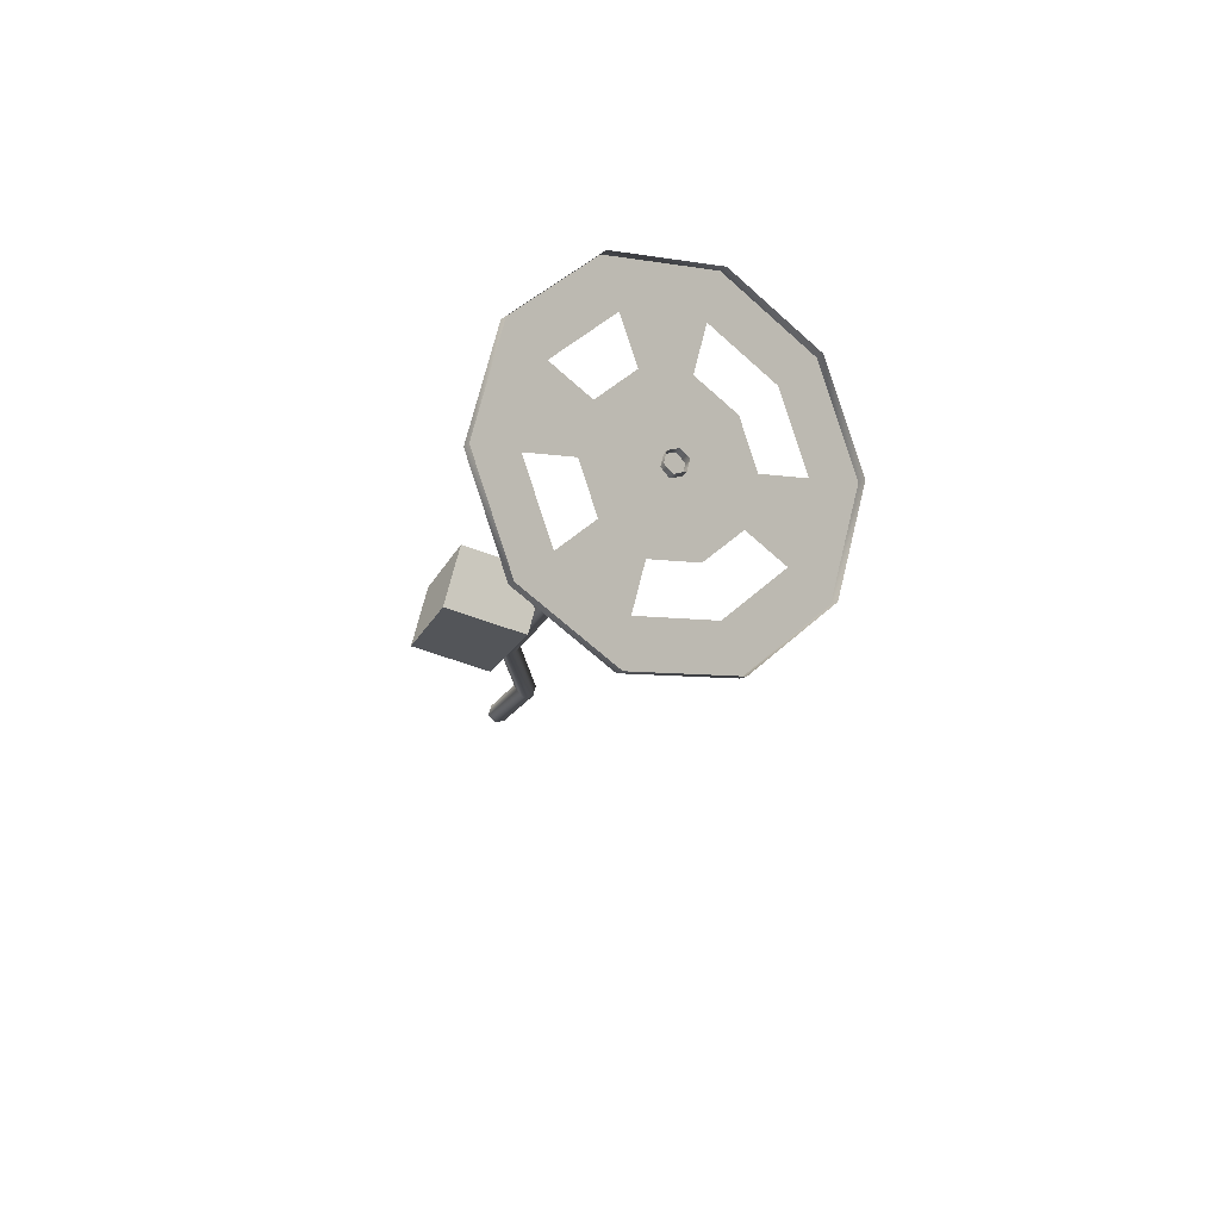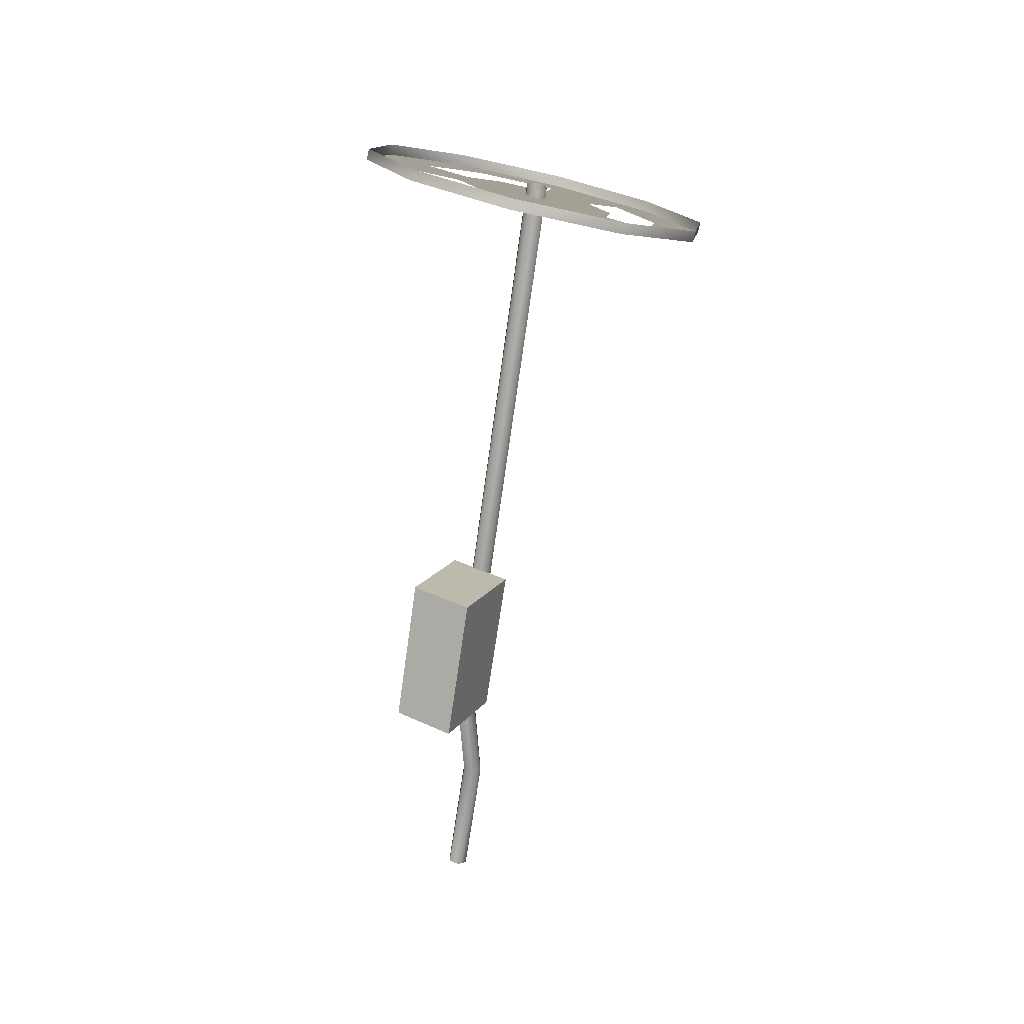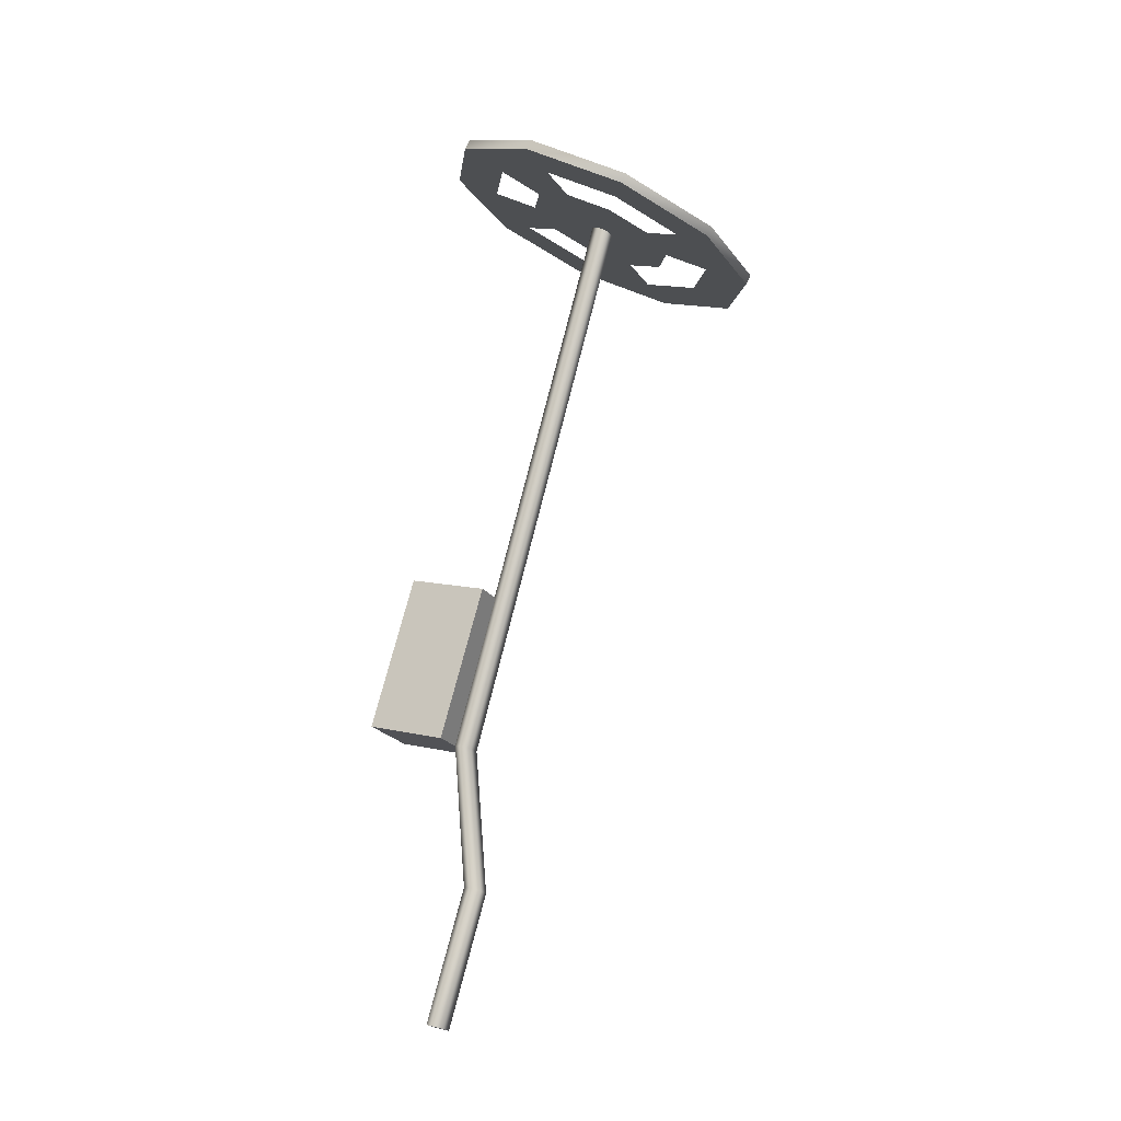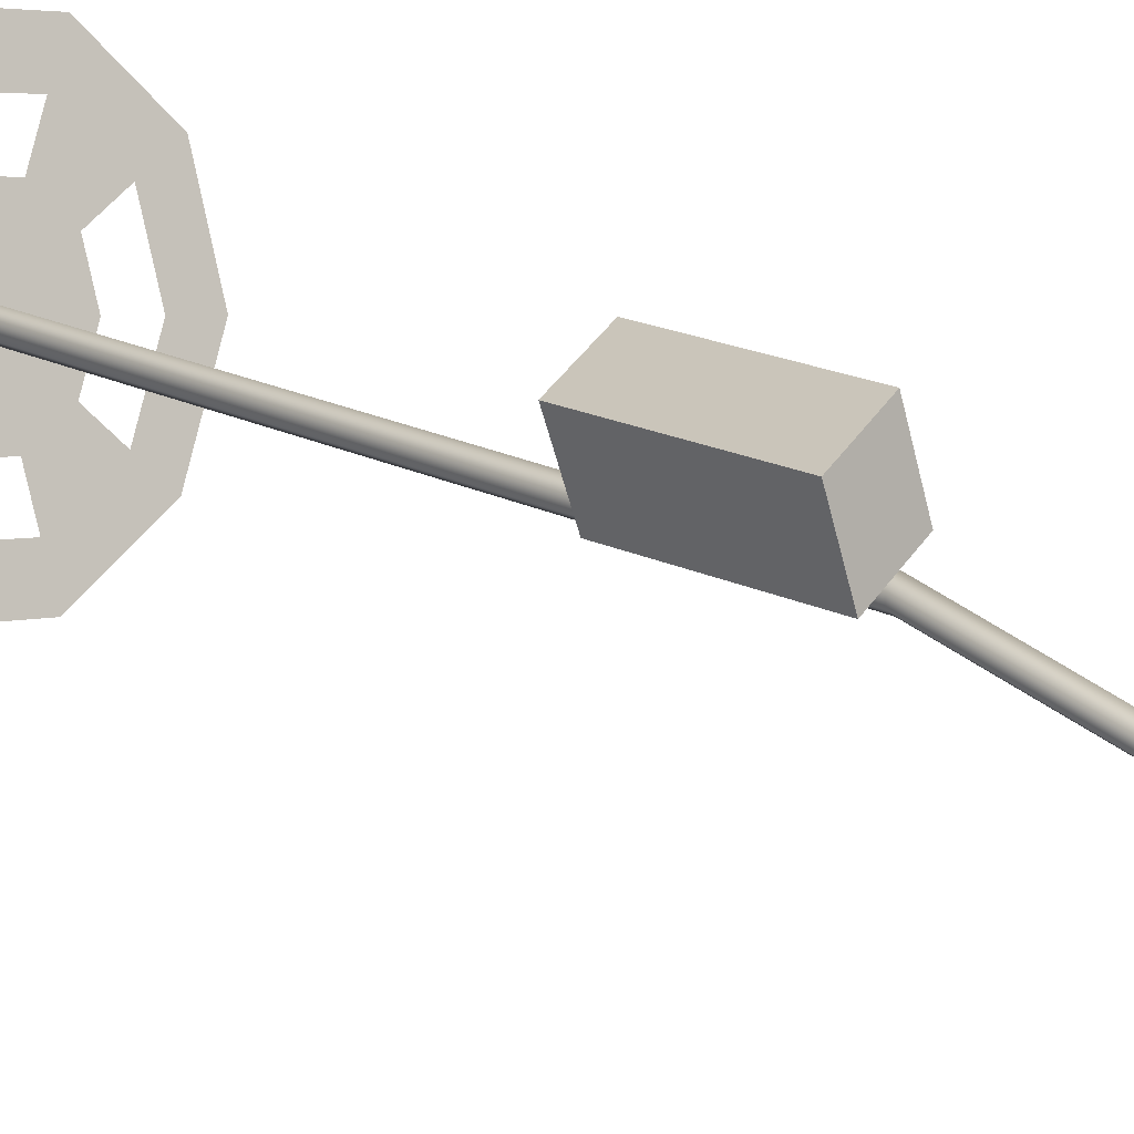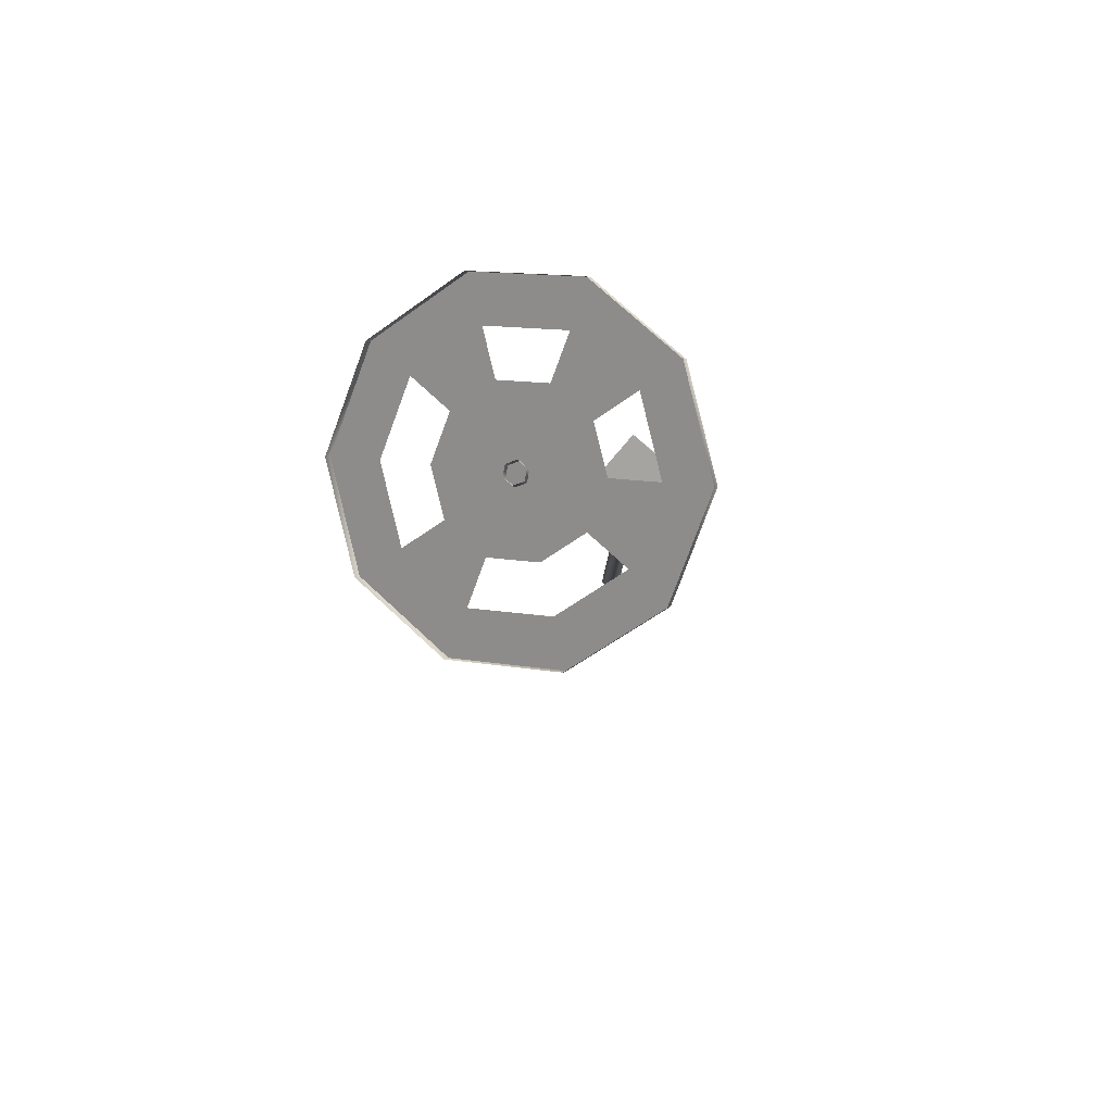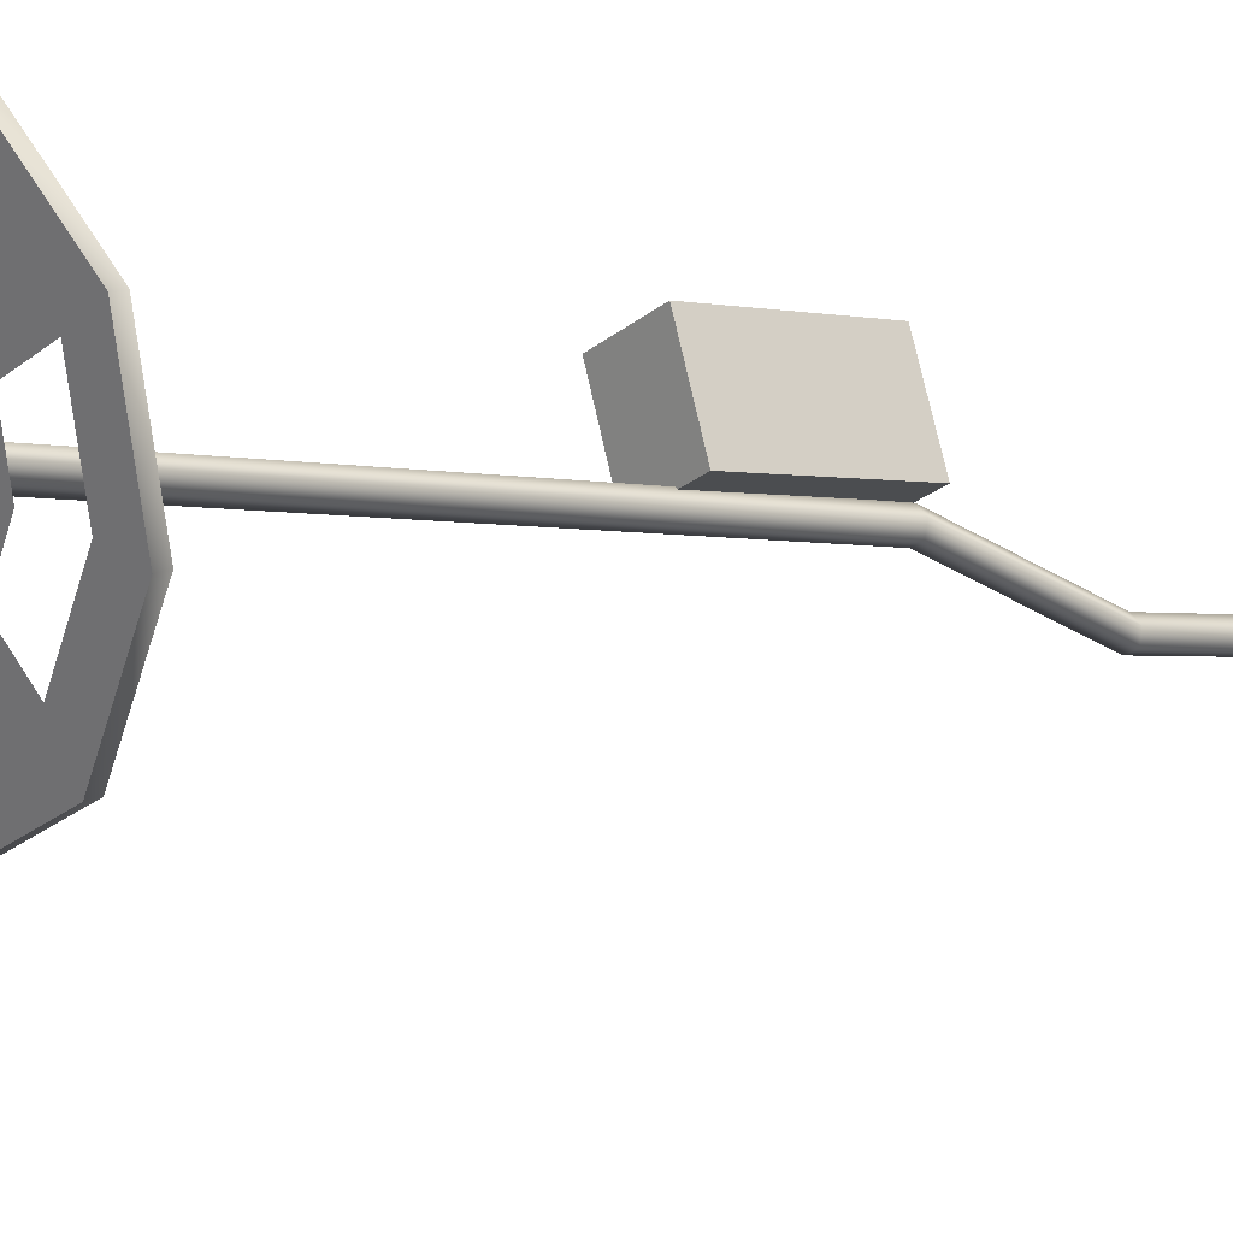
<metadata>
{"format":"obj","ext":"obj","renderer":"f3d","projection":"perspective","resolution":1024,"background":"white","views":[{"elev":71.1,"azim":-76.1,"up":"+Z"},{"elev":40.1,"azim":-150.4,"up":"+Z"},{"elev":-22.8,"azim":-63.4,"up":"+Z"},{"elev":49.7,"azim":124.8,"up":"+Y"},{"elev":73.8,"azim":42.9,"up":"+Z"},{"elev":-26.4,"azim":50.7,"up":"+Y"}]}
</metadata>
<code>
g Cylinder002
v 0.01218 -0.1542 0.7191
v 0.007184 -0.1625 0.7167
v 0.007184 -0.0194 0.204
v 0.01218 -0.01109 0.2065
v -0.002816 -0.1625 0.7167
v -0.002816 -0.0194 0.204
v -0.002816 -0.1625 0.7167
v -0.007816 -0.1542 0.7191
v -0.007816 -0.01109 0.2065
v -0.002816 -0.0194 0.204
v -0.002816 -0.1459 0.7216
v -0.002816 -0.002786 0.2089
v 0.007184 -0.1459 0.7216
v 0.007184 -0.002786 0.2089
v 0.007184 -0.03122 0.07311
v 0.01218 -0.02291 0.07556
v -0.002816 -0.03122 0.07311
v -0.007816 -0.02291 0.07556
v -0.002816 -0.03122 0.07311
v -0.002816 -0.01461 0.07801
v 0.007184 -0.01461 0.07801
v 0.007184 0.003221 -0.04302
v 0.01218 0.01153 -0.04057
v -0.002816 0.003221 -0.04302
v -0.007816 0.01153 -0.04057
v -0.002816 0.003221 -0.04302
v -0.002816 0.01983 -0.03812
v 0.007184 0.01983 -0.03812
v 0.007184 0.003221 -0.04302
v -0.002816 0.003221 -0.04302
v -0.007816 0.01153 -0.04057
v -0.002816 0.01983 -0.03812
v 0.007184 0.01983 -0.03812
v 0.01218 0.01153 -0.04057
v 0.02941 -0.04251 0.3454
v 0.02941 -0.002404 0.2091
v 0.02941 0.07068 0.2306
v 0.02941 0.03057 0.3669
v -0.02853 -0.04251 0.3454
v -0.02853 0.03057 0.3669
v -0.02853 0.07068 0.2306
v -0.02853 -0.002404 0.2091
v 0.02941 -0.04251 0.3454
v 0.02941 0.03057 0.3669
v -0.02853 0.03057 0.3669
v -0.02853 -0.04251 0.3454
v 0.02941 0.03057 0.3669
v 0.02941 0.07068 0.2306
v -0.02853 0.07068 0.2306
v -0.02853 0.03057 0.3669
v 0.02941 0.07068 0.2306
v 0.02941 -0.002404 0.2091
v -0.02853 -0.002404 0.2091
v -0.02853 0.07068 0.2306
v 0.02941 -0.002404 0.2091
v 0.02941 -0.04251 0.3454
v -0.02853 -0.04251 0.3454
v -0.02853 -0.002404 0.2091
v 0.156 -0.1542 0.7191
v 0.1264 -0.2349 0.6768
v 0.1264 -0.2306 0.6685
v 0.156 -0.1499 0.7108
v 0.04891 -0.2848 0.6507
v 0.04891 -0.2805 0.6423
v -0.0469 -0.2848 0.6507
v -0.0469 -0.2805 0.6423
v -0.0469 -0.2848 0.6507
v -0.1244 -0.2349 0.6768
v -0.1244 -0.2306 0.6685
v -0.0469 -0.2805 0.6423
v -0.154 -0.1542 0.7191
v -0.154 -0.1499 0.7108
v -0.1244 -0.07353 0.7614
v -0.1244 -0.06916 0.7531
v -0.0469 -0.02364 0.7875
v -0.0469 -0.01928 0.7792
v 0.04891 -0.02364 0.7875
v 0.04891 -0.01928 0.7792
v 0.1264 -0.07353 0.7614
v 0.1264 -0.06916 0.7531
v 0.05837 -0.1868 0.6914
v 0.02292 -0.2096 0.6795
v -0.0209 -0.2096 0.6795
v -0.05636 -0.1868 0.6914
v -0.0699 -0.1499 0.7108
v -0.05636 -0.113 0.7301
v -0.0209 -0.09014 0.7421
v 0.02292 -0.09014 0.7421
v 0.05837 -0.113 0.7301
v 0.07192 -0.1499 0.7108
v 0.156 -0.1499 0.7108
v 0.1264 -0.2306 0.6685
v 0.0924 -0.2087 0.68
v 0.114 -0.1499 0.7108
v 0.04891 -0.2805 0.6423
v 0.03592 -0.245 0.6609
v -0.0469 -0.2805 0.6423
v -0.0339 -0.245 0.6609
v -0.0469 -0.2805 0.6423
v -0.1244 -0.2306 0.6685
v -0.09038 -0.2087 0.68
v -0.154 -0.1499 0.7108
v -0.112 -0.1499 0.7108
v -0.1244 -0.06916 0.7531
v -0.09038 -0.09106 0.7416
v -0.0469 -0.01928 0.7792
v -0.0339 -0.05471 0.7606
v 0.04891 -0.01928 0.7792
v 0.03592 -0.05471 0.7606
v 0.1264 -0.06916 0.7531
v 0.0924 -0.09106 0.7416
f 1 2 3
f 3 4 1
f 2 5 6
f 6 3 2
f 7 8 9
f 9 10 7
f 8 11 12
f 12 9 8
f 11 13 14
f 14 12 11
f 13 1 4
f 4 14 13
f 4 3 15
f 15 16 4
f 3 6 17
f 17 15 3
f 10 9 18
f 18 19 10
f 9 12 20
f 20 18 9
f 12 14 21
f 21 20 12
f 14 4 16
f 16 21 14
f 16 15 22
f 22 23 16
f 15 17 24
f 24 22 15
f 19 18 25
f 25 26 19
f 18 20 27
f 27 25 18
f 20 21 28
f 28 27 20
f 21 16 23
f 23 28 21
f 29 30 31
f 31 32 33
f 29 31 33
f 34 29 33
f 35 36 37
f 37 38 35
f 39 40 41
f 41 42 39
f 43 44 45
f 45 46 43
f 47 48 49
f 49 50 47
f 51 52 53
f 53 54 51
f 55 56 57
f 57 58 55
f 59 60 61
f 61 62 59
f 60 63 64
f 64 61 60
f 63 65 66
f 66 64 63
f 67 68 69
f 69 70 67
f 68 71 72
f 72 69 68
f 71 73 74
f 74 72 71
f 73 75 76
f 76 74 73
f 75 77 78
f 78 76 75
f 77 79 80
f 80 78 77
f 79 59 62
f 62 80 79
f 81 82 83
f 83 84 85
f 85 86 87
f 87 88 89
f 85 87 89
f 83 85 89
f 81 83 89
f 90 81 89
f 91 92 93
f 93 94 91
f 92 95 96
f 96 93 92
f 95 97 98
f 98 96 95
f 99 100 101
f 101 98 99
f 100 102 103
f 103 101 100
f 102 104 105
f 105 103 102
f 104 106 107
f 107 105 104
f 106 108 109
f 109 107 106
f 108 110 111
f 111 109 108
f 110 91 94
f 94 111 110
f 96 98 83
f 83 82 96
f 103 105 86
f 86 85 103
f 107 109 88
f 88 87 107
f 111 94 90
f 90 89 111

</code>
